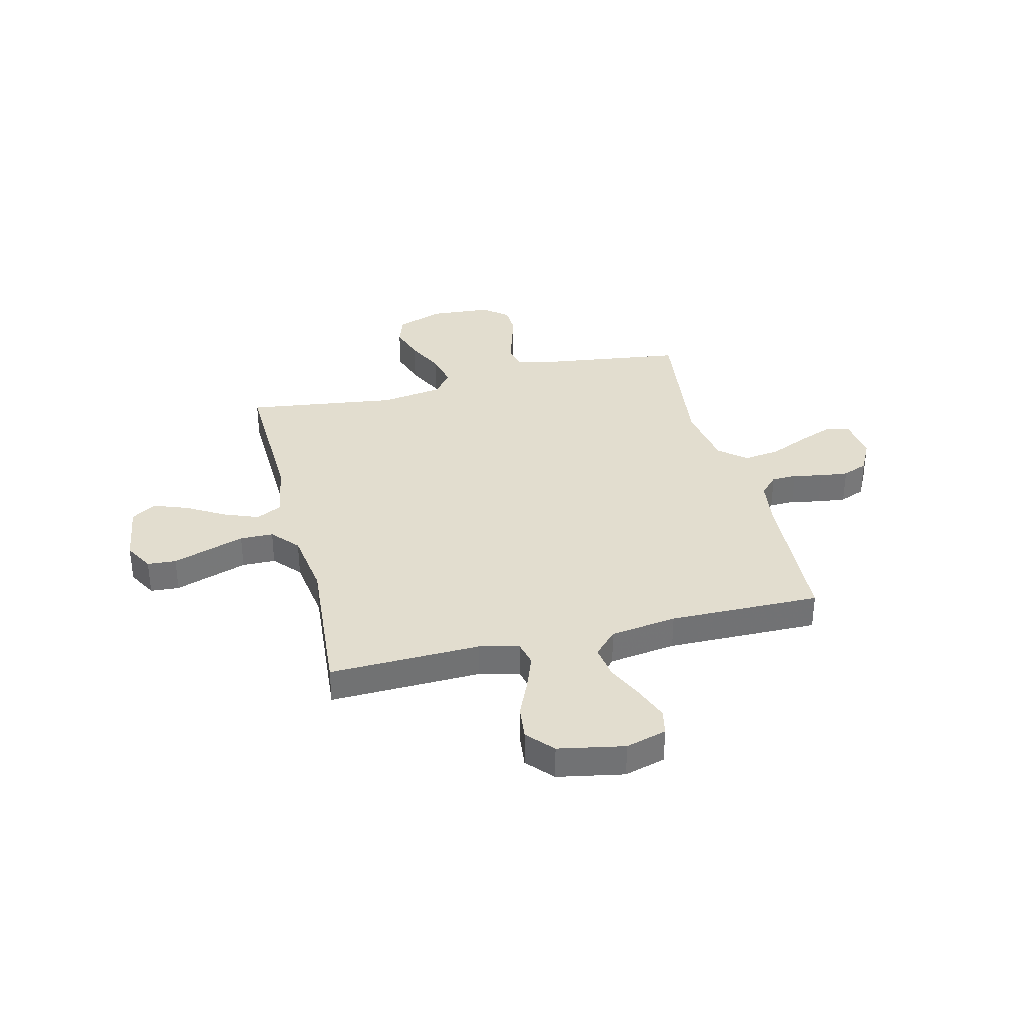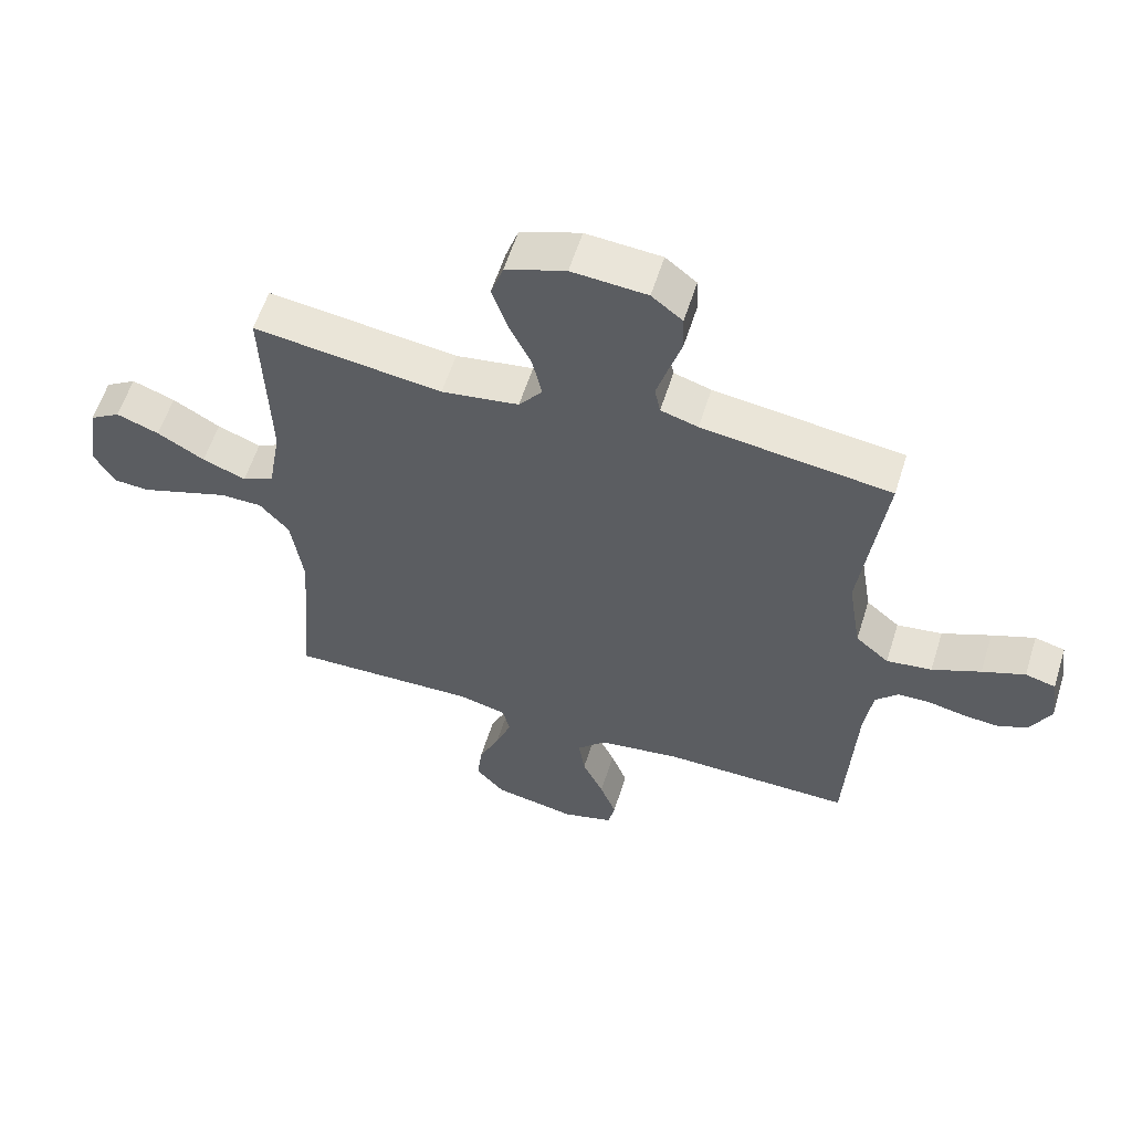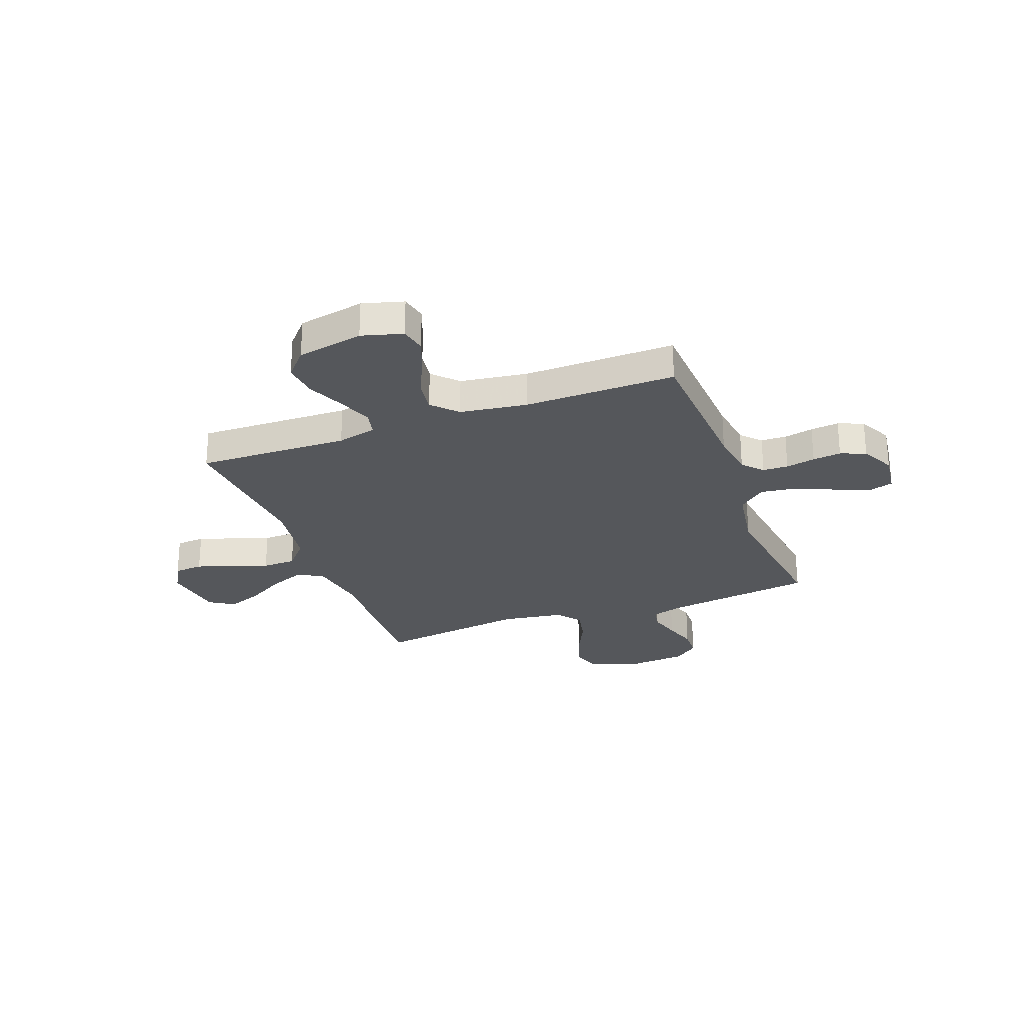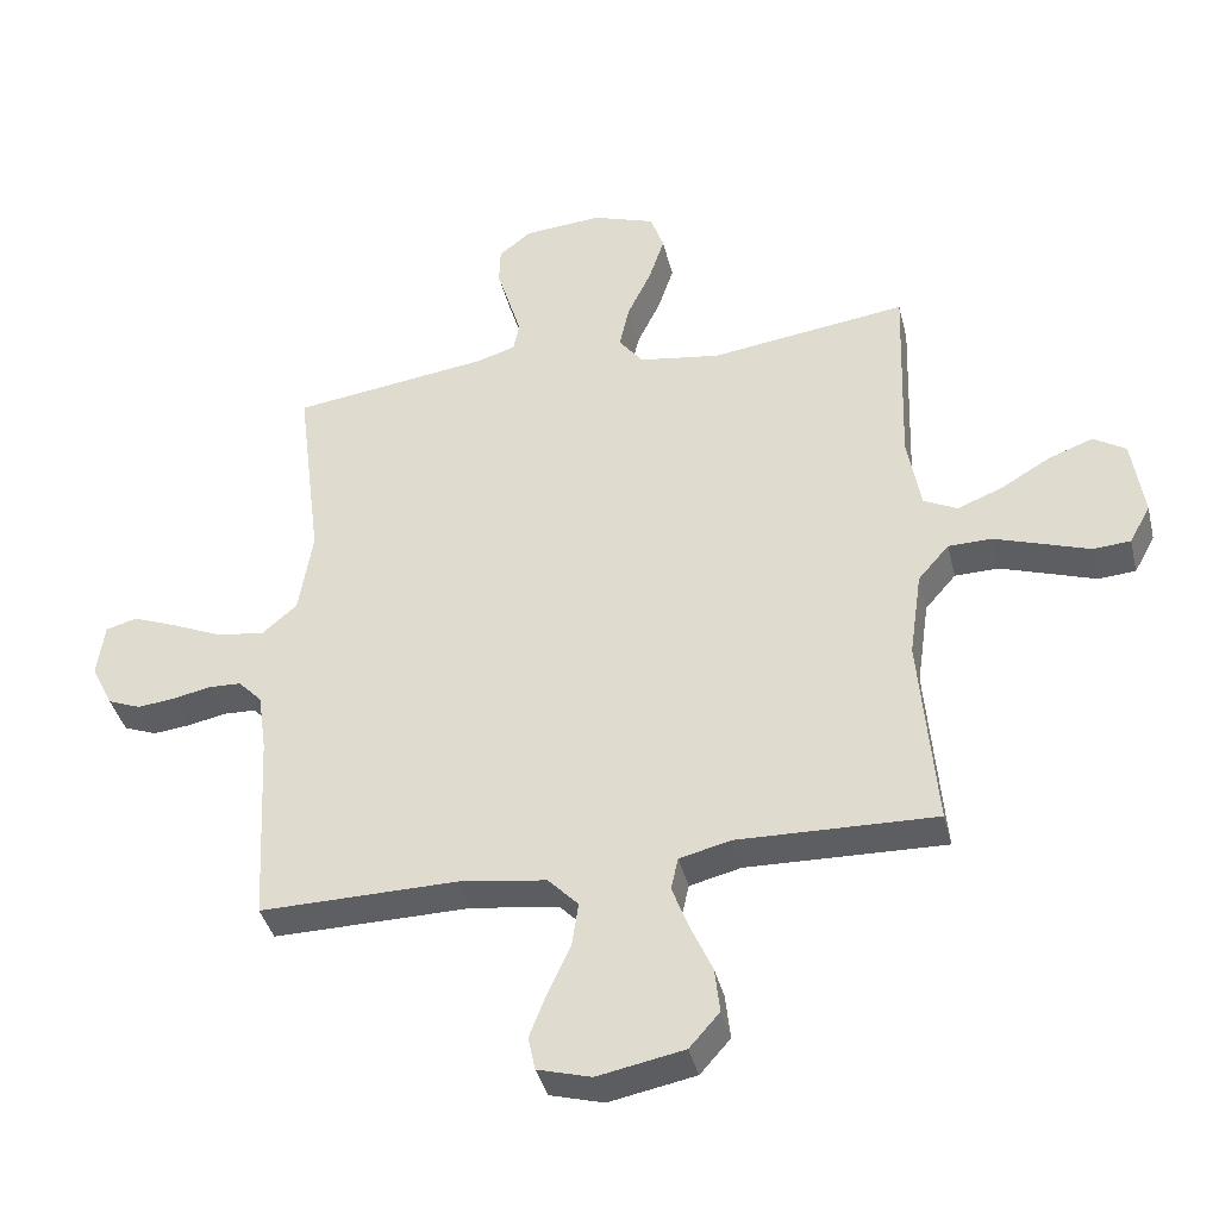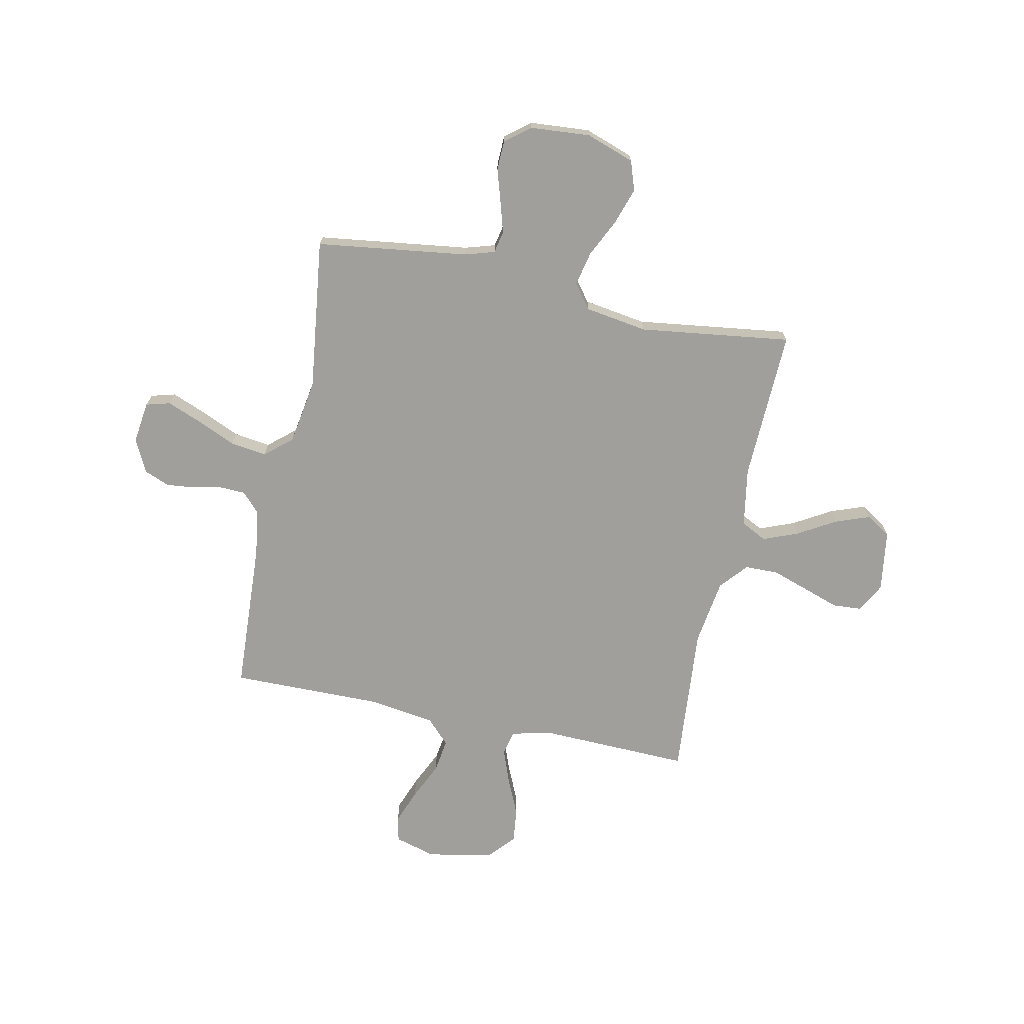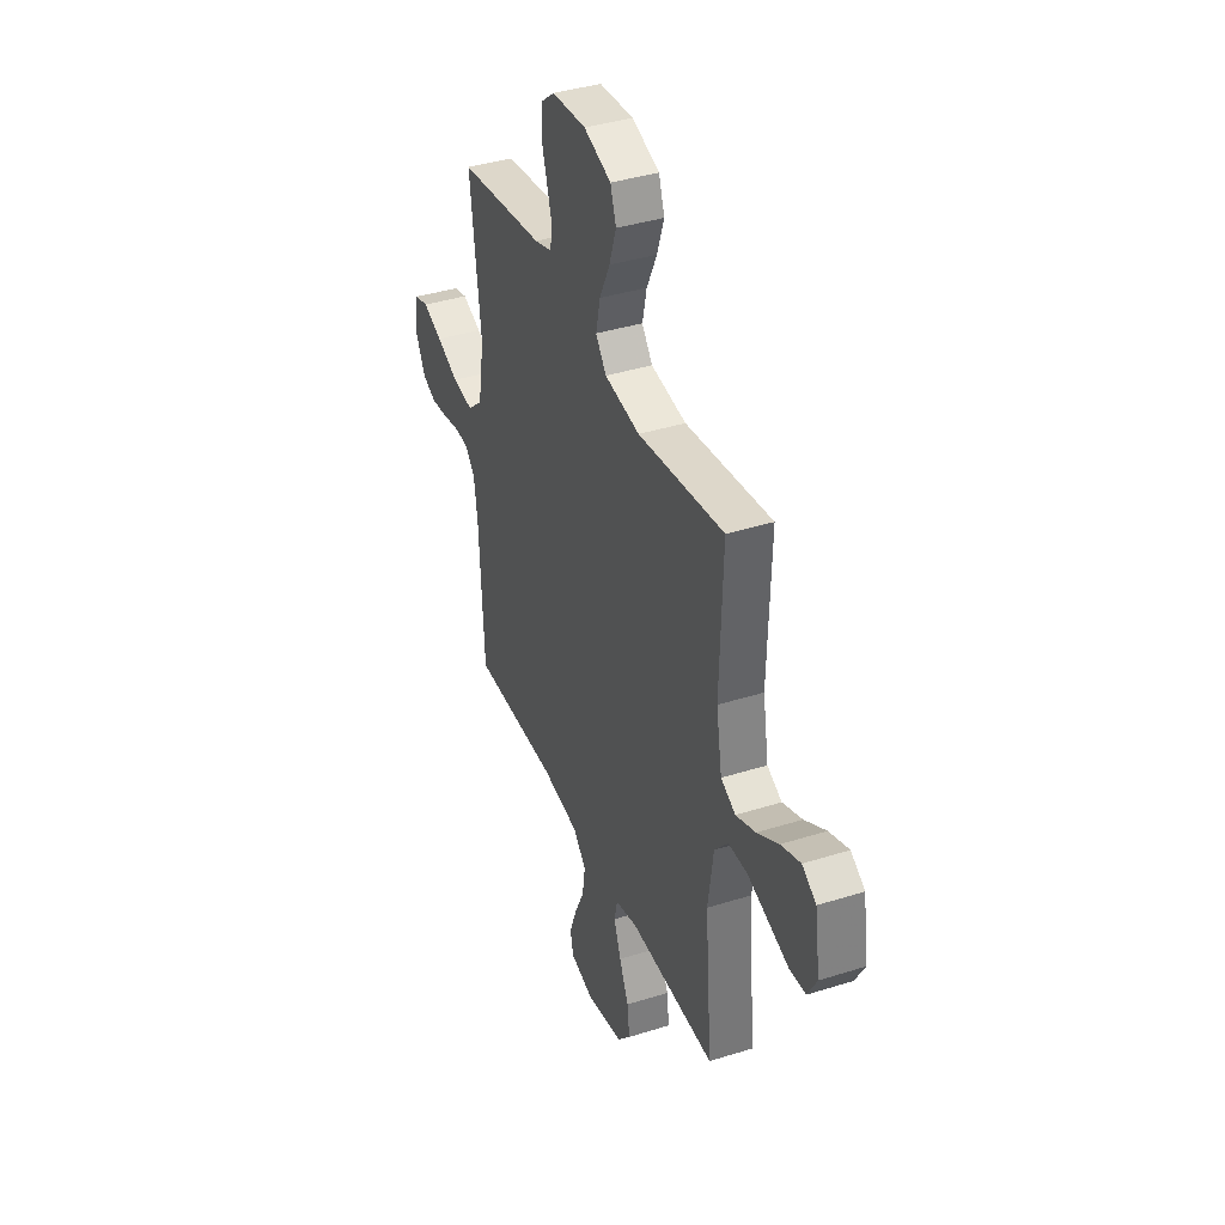
<metadata>
{"format":"obj","ext":"obj","renderer":"f3d","projection":"perspective","resolution":1024,"background":"white","views":[{"elev":34.8,"azim":166.2,"up":"+Y"},{"elev":58.4,"azim":-162.6,"up":"+Z"},{"elev":-26.7,"azim":-159.5,"up":"+Y"},{"elev":-39.5,"azim":13.6,"up":"+Z"},{"elev":-71.2,"azim":-11.8,"up":"+Y"},{"elev":38.9,"azim":68.4,"up":"+Z"}]}
</metadata>
<code>
v 0.5 0.07 0.5
v 0.49 0.07 0.2
v 0.51 0.07 0.083
v 0.561 0.07 0.057
v 0.63 0.07 0.084
v 0.705 0.07 0.128
v 0.773 0.07 0.153
v 0.822 0.07 0.122
v 0.84 0.07 0
v 0.808 0.07 -0.058
v 0.751 0.07 -0.062
v 0.681 0.07 -0.038
v 0.607 0.07 -0.013
v 0.541 0.07 -0.014
v 0.494 0.07 -0.068
v 0.475 0.07 -0.2
v 0.5 0.07 -0.5
v 0.2 0.07 -0.491
v 0.122 0.07 -0.51
v 0.111 0.07 -0.559
v 0.136 0.07 -0.626
v 0.169 0.07 -0.7
v 0.177 0.07 -0.769
v 0.131 0.07 -0.821
v 0 0.07 -0.846
v -0.081 0.07 -0.823
v -0.092 0.07 -0.772
v -0.066 0.07 -0.704
v -0.032 0.07 -0.631
v -0.022 0.07 -0.564
v -0.068 0.07 -0.516
v -0.2 0.07 -0.497
v -0.5 0.07 -0.5
v -0.516 0.07 -0.2
v -0.529 0.07 -0.108
v -0.565 0.07 -0.07
v -0.615 0.07 -0.068
v -0.673 0.07 -0.08
v -0.729 0.07 -0.086
v -0.779 0.07 -0.066
v -0.812 0.07 0
v -0.801 0.07 0.083
v -0.753 0.07 0.096
v -0.685 0.07 0.069
v -0.608 0.07 0.035
v -0.536 0.07 0.025
v -0.483 0.07 0.07
v -0.462 0.07 0.2
v -0.5 0.07 0.5
v -0.2 0.07 0.54
v -0.141 0.07 0.558
v -0.132 0.07 0.602
v -0.15 0.07 0.663
v -0.17 0.07 0.728
v -0.168 0.07 0.786
v -0.119 0.07 0.825
v 0 0.07 0.834
v 0.095 0.07 0.801
v 0.115 0.07 0.742
v 0.091 0.07 0.67
v 0.055 0.07 0.595
v 0.04 0.07 0.527
v 0.077 0.07 0.479
v 0.2 0.07 0.46
v 0.5 0 0.5
v 0.49 0 0.2
v 0.51 0 0.083
v 0.561 0 0.057
v 0.63 0 0.084
v 0.705 0 0.128
v 0.773 0 0.153
v 0.822 0 0.122
v 0.84 0 0
v 0.808 0 -0.058
v 0.751 0 -0.062
v 0.681 0 -0.038
v 0.607 0 -0.013
v 0.541 0 -0.014
v 0.494 0 -0.068
v 0.475 0 -0.2
v 0.5 0 -0.5
v 0.2 0 -0.491
v 0.122 0 -0.51
v 0.111 0 -0.559
v 0.136 0 -0.626
v 0.169 0 -0.7
v 0.177 0 -0.769
v 0.131 0 -0.821
v 0 0 -0.846
v -0.081 0 -0.823
v -0.092 0 -0.772
v -0.066 0 -0.704
v -0.032 0 -0.631
v -0.022 0 -0.564
v -0.068 0 -0.516
v -0.2 0 -0.497
v -0.5 0 -0.5
v -0.516 0 -0.2
v -0.529 0 -0.108
v -0.565 0 -0.07
v -0.615 0 -0.068
v -0.673 0 -0.08
v -0.729 0 -0.086
v -0.779 0 -0.066
v -0.812 0 0
v -0.801 0 0.083
v -0.753 0 0.096
v -0.685 0 0.069
v -0.608 0 0.035
v -0.536 0 0.025
v -0.483 0 0.07
v -0.462 0 0.2
v -0.5 0 0.5
v -0.2 0 0.54
v -0.141 0 0.558
v -0.132 0 0.602
v -0.15 0 0.663
v -0.17 0 0.728
v -0.168 0 0.786
v -0.119 0 0.825
v 0 0 0.834
v 0.095 0 0.801
v 0.115 0 0.742
v 0.091 0 0.67
v 0.055 0 0.595
v 0.04 0 0.527
v 0.077 0 0.479
v 0.2 0 0.46
f 59 60 61
f 58 59 61
f 57 58 61
f 56 57 61
f 55 56 61
f 54 55 61
f 53 54 61
f 52 53 61 62
f 51 52 62 63
f 48 49 50
f 50 51 63
f 48 50 63
f 47 48 63
f 43 44 45
f 42 43 45
f 41 42 45
f 40 41 45
f 39 40 45
f 38 39 45
f 37 38 45
f 36 37 45 46
f 47 63 64
f 46 47 64
f 36 46 64
f 35 36 64
f 27 28 29
f 26 27 29
f 25 26 29
f 24 25 29
f 23 24 29
f 22 23 29
f 21 22 29
f 20 21 29 30
f 19 20 30 31
f 16 17 18
f 19 31 32
f 18 19 32
f 16 18 32
f 15 16 32
f 10 11 12
f 9 10 12
f 8 9 12
f 7 8 12
f 6 7 12
f 5 6 12
f 4 5 12 13
f 3 4 13 14
f 64 1 2
f 35 64 2
f 34 35 2
f 32 33 34
f 15 32 34
f 14 15 34
f 3 14 34
f 2 3 34
f 125 124 123
f 125 123 122
f 125 122 121
f 125 121 120
f 125 120 119
f 125 119 118
f 125 118 117
f 126 125 117 116
f 127 126 116 115
f 114 113 112
f 127 115 114
f 127 114 112
f 127 112 111
f 109 108 107
f 109 107 106
f 109 106 105
f 109 105 104
f 109 104 103
f 109 103 102
f 109 102 101
f 110 109 101 100
f 128 127 111
f 128 111 110
f 128 110 100
f 128 100 99
f 93 92 91
f 93 91 90
f 93 90 89
f 93 89 88
f 93 88 87
f 93 87 86
f 93 86 85
f 94 93 85 84
f 95 94 84 83
f 82 81 80
f 96 95 83
f 96 83 82
f 96 82 80
f 96 80 79
f 76 75 74
f 76 74 73
f 76 73 72
f 76 72 71
f 76 71 70
f 76 70 69
f 77 76 69 68
f 78 77 68 67
f 66 65 128
f 66 128 99
f 66 99 98
f 98 97 96
f 98 96 79
f 98 79 78
f 98 78 67
f 98 67 66
f 1 65 66 2
f 2 66 67 3
f 3 67 68 4
f 4 68 69 5
f 5 69 70 6
f 6 70 71 7
f 7 71 72 8
f 8 72 73 9
f 9 73 74 10
f 10 74 75 11
f 11 75 76 12
f 12 76 77 13
f 13 77 78 14
f 14 78 79 15
f 15 79 80 16
f 16 80 81 17
f 17 81 82 18
f 18 82 83 19
f 19 83 84 20
f 20 84 85 21
f 21 85 86 22
f 22 86 87 23
f 23 87 88 24
f 24 88 89 25
f 25 89 90 26
f 26 90 91 27
f 27 91 92 28
f 28 92 93 29
f 29 93 94 30
f 30 94 95 31
f 31 95 96 32
f 32 96 97 33
f 33 97 98 34
f 34 98 99 35
f 35 99 100 36
f 36 100 101 37
f 37 101 102 38
f 38 102 103 39
f 39 103 104 40
f 40 104 105 41
f 41 105 106 42
f 42 106 107 43
f 43 107 108 44
f 44 108 109 45
f 45 109 110 46
f 46 110 111 47
f 47 111 112 48
f 48 112 113 49
f 49 113 114 50
f 50 114 115 51
f 51 115 116 52
f 52 116 117 53
f 53 117 118 54
f 54 118 119 55
f 55 119 120 56
f 56 120 121 57
f 57 121 122 58
f 58 122 123 59
f 59 123 124 60
f 60 124 125 61
f 61 125 126 62
f 62 126 127 63
f 63 127 128 64
f 64 128 65 1

</code>
